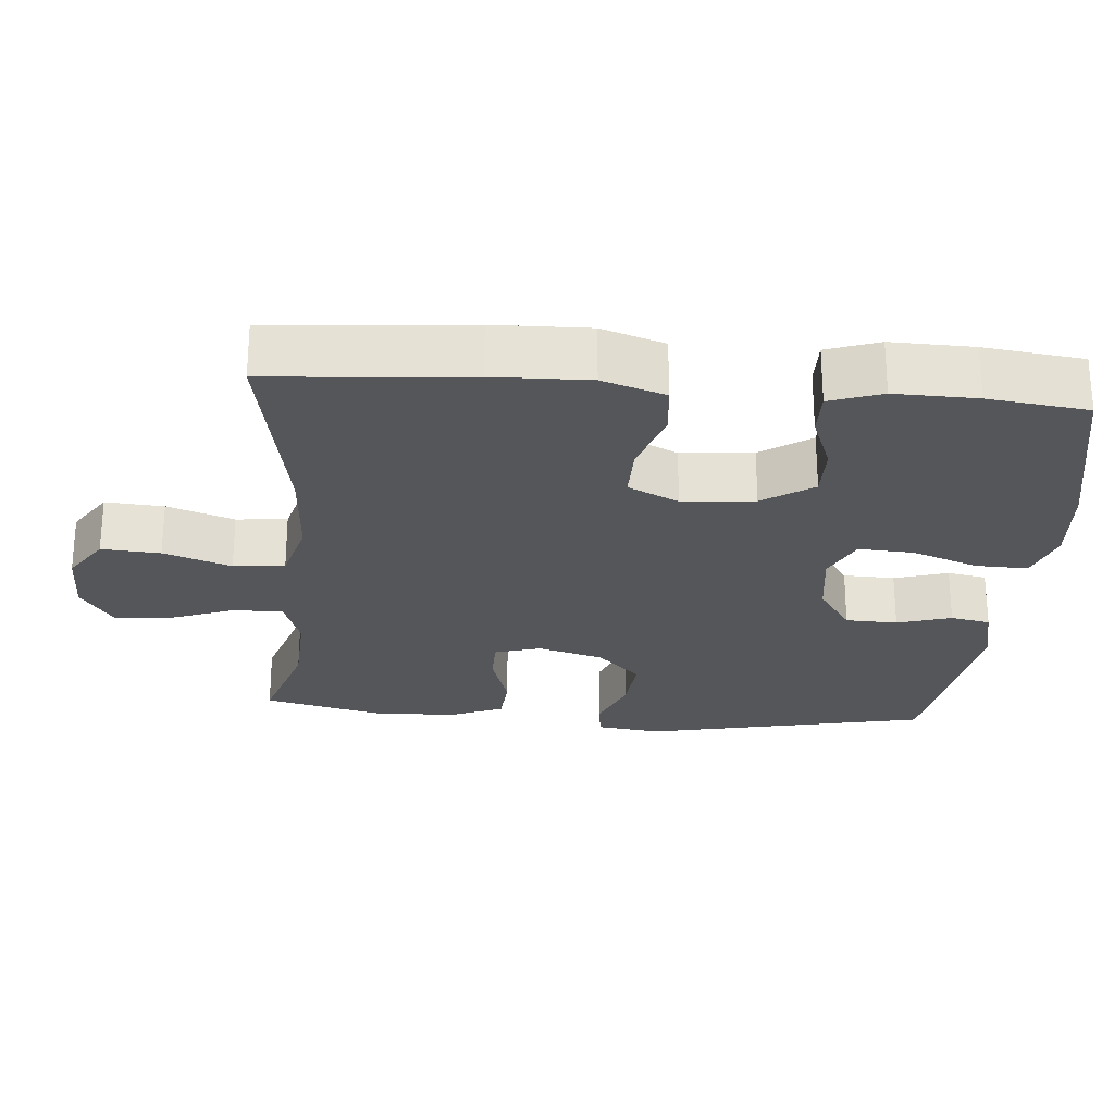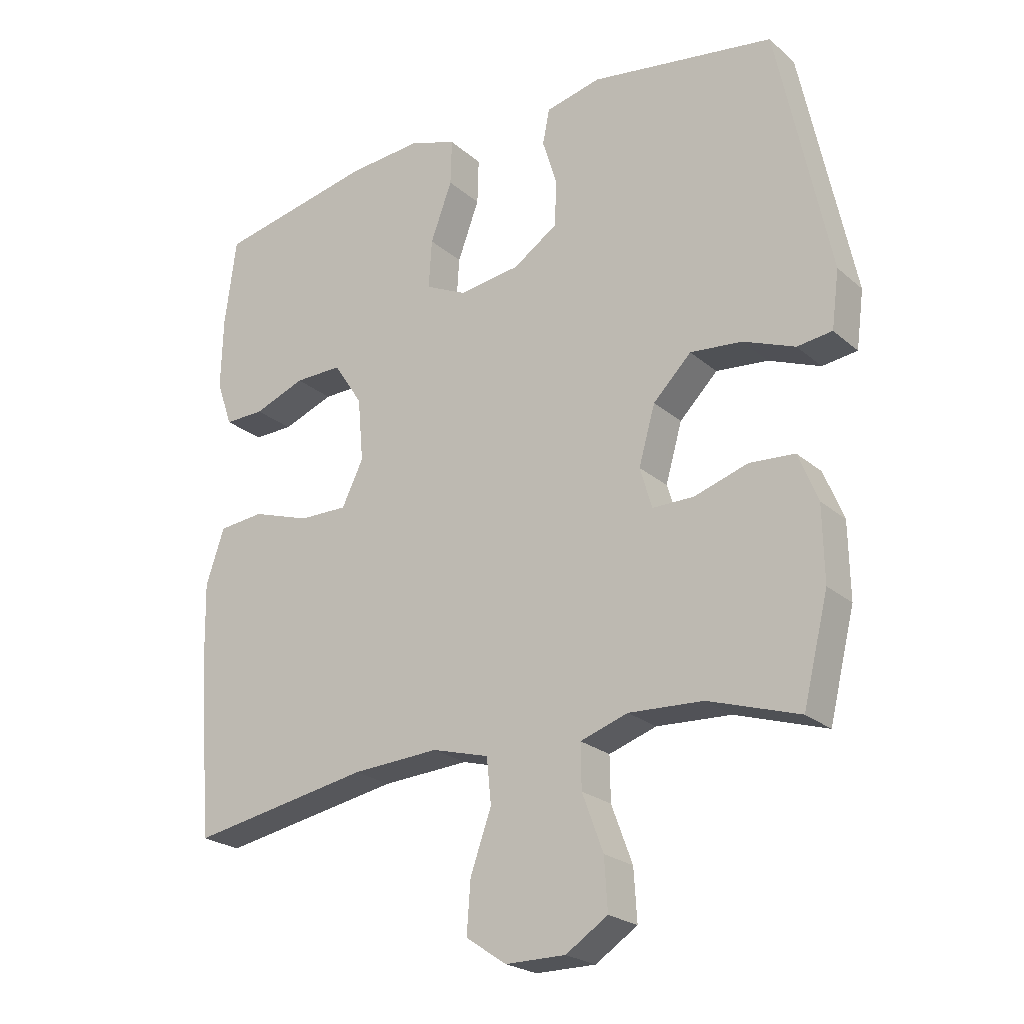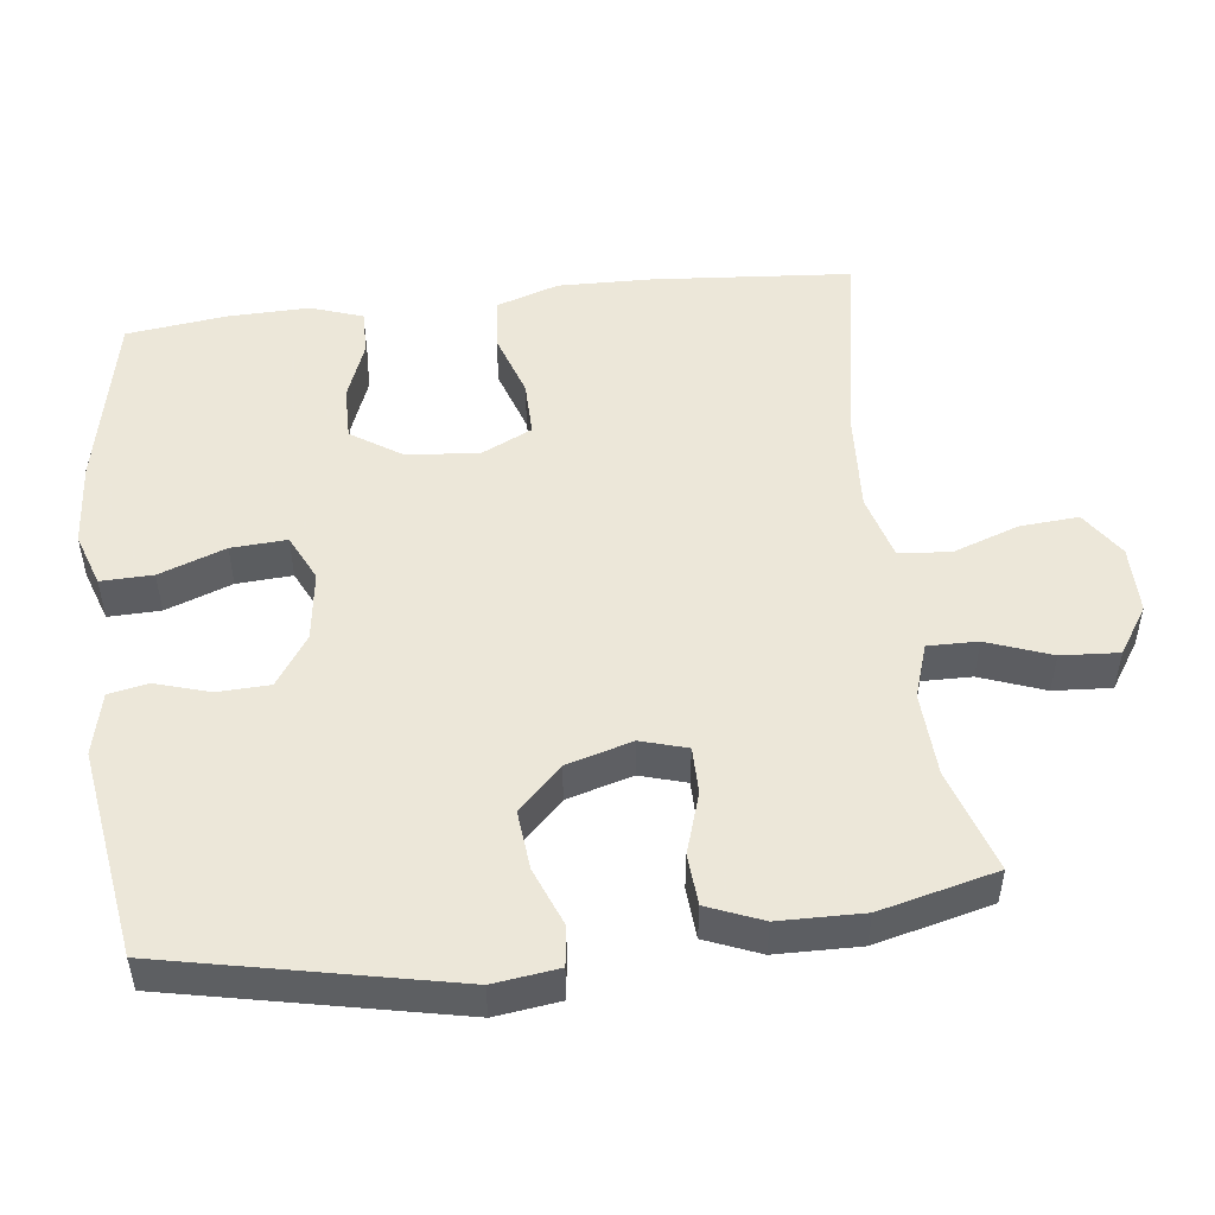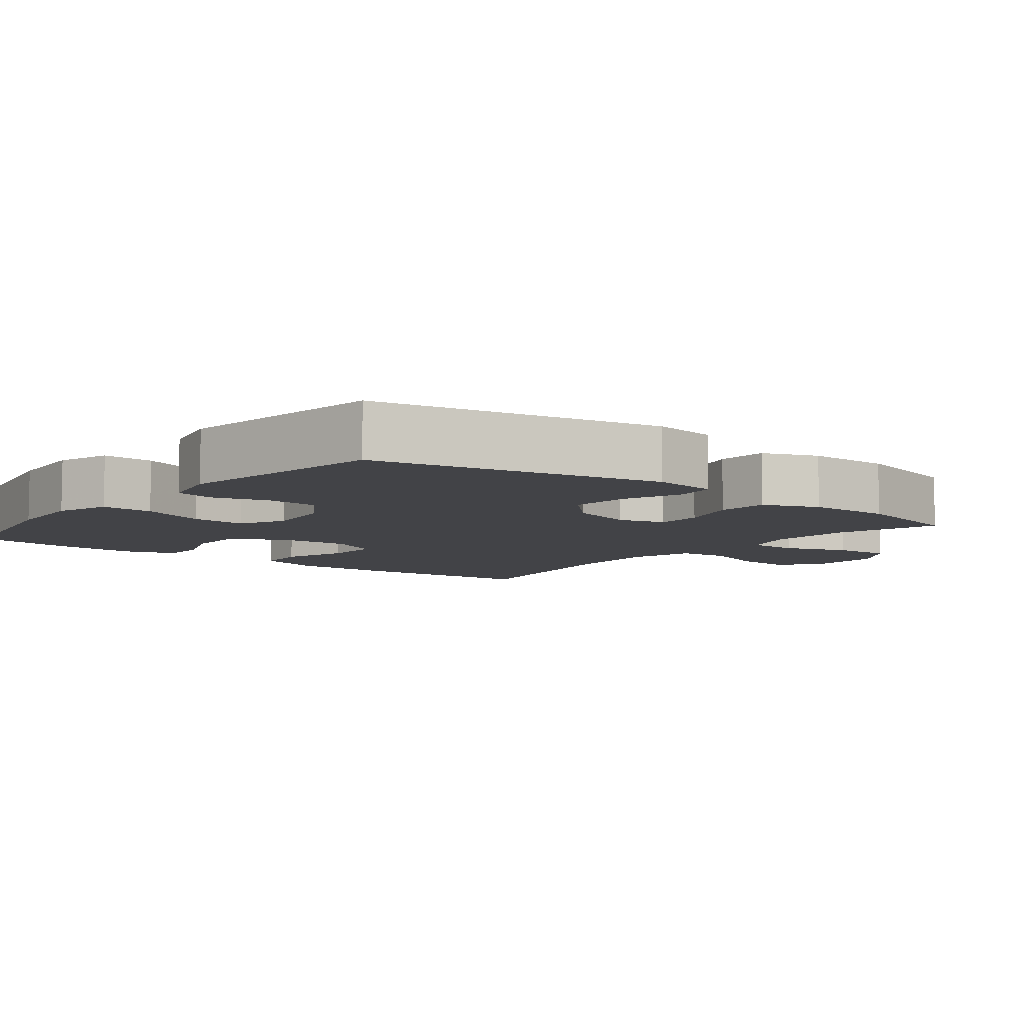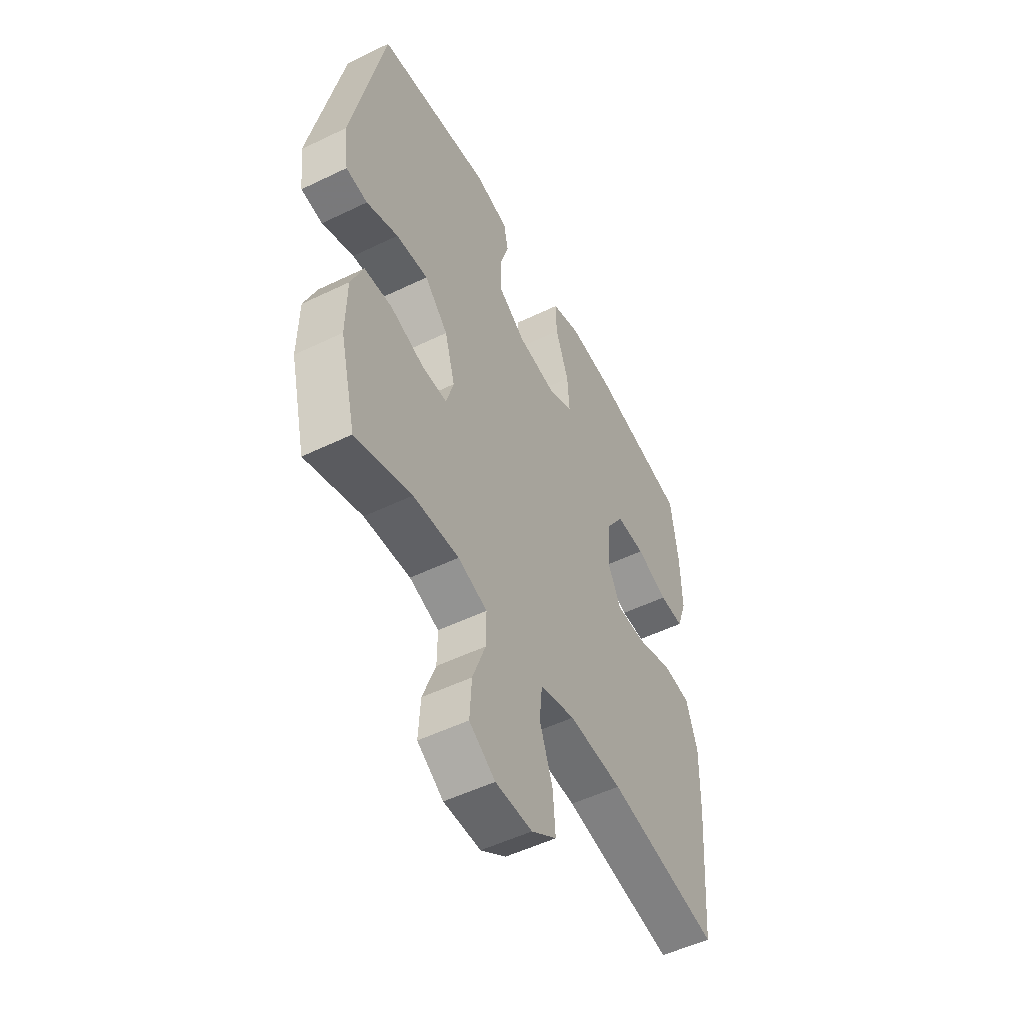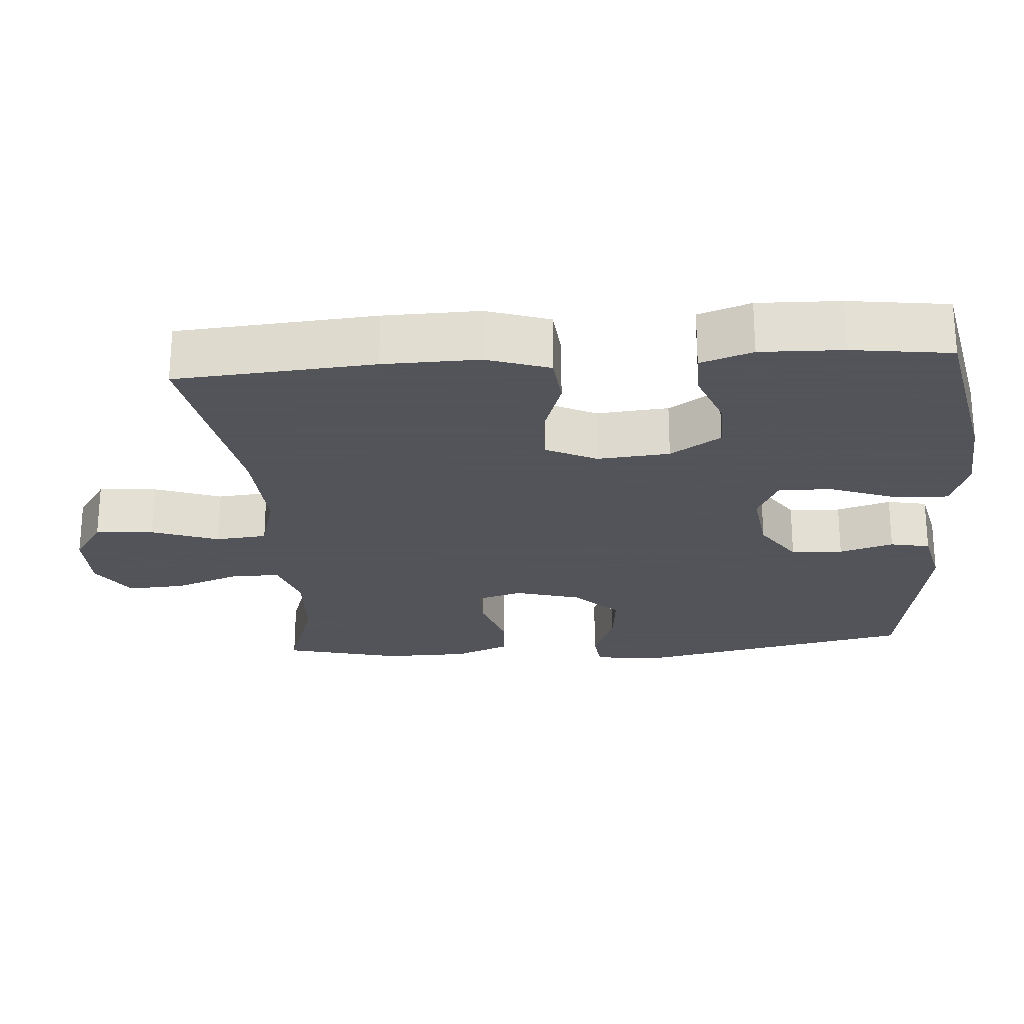
<metadata>
{"format":"obj","ext":"obj","renderer":"f3d","projection":"perspective","resolution":1024,"background":"white","views":[{"elev":-25.4,"azim":-94.6,"up":"+Y"},{"elev":-23.2,"azim":35.4,"up":"+Z"},{"elev":50.2,"azim":83.2,"up":"+Y"},{"elev":-7.4,"azim":51.5,"up":"+Y"},{"elev":-51.8,"azim":117.7,"up":"+Z"},{"elev":-23.9,"azim":-85.9,"up":"+Y"}]}
</metadata>
<code>
v -0.5 0.07 0.5
v -0.251 0.07 0.551
v -0.134 0.07 0.56
v -0.06 0.07 0.535
v -0.062 0.07 0.463
v -0.096 0.07 0.371
v -0.101 0.07 0.294
v -0.036 0.07 0.263
v 0.061 0.07 0.276
v 0.131 0.07 0.323
v 0.134 0.07 0.395
v 0.111 0.07 0.47
v 0.122 0.07 0.525
v 0.209 0.07 0.545
v 0.5 0.07 0.5
v 0.583 0.07 0.105
v 0.571 0.07 0.015
v 0.516 0.07 0.008
v 0.435 0.07 0.04
v 0.353 0.07 0.048
v 0.293 0.07 -0.012
v 0.267 0.07 -0.103
v 0.286 0.07 -0.167
v 0.351 0.07 -0.167
v 0.436 0.07 -0.14
v 0.507 0.07 -0.145
v 0.538 0.07 -0.221
v 0.54 0.07 -0.338
v 0.5 0.07 -0.5
v 0.357 0.07 -0.454
v 0.24 0.07 -0.448
v 0.165 0.07 -0.473
v 0.166 0.07 -0.542
v 0.199 0.07 -0.631
v 0.204 0.07 -0.711
v 0.138 0.07 -0.754
v 0.044 0.07 -0.754
v -0.02 0.07 -0.711
v -0.014 0.07 -0.63
v 0.019 0.07 -0.537
v 0.012 0.07 -0.466
v -0.078 0.07 -0.441
v -0.215 0.07 -0.449
v -0.5 0.07 -0.5
v -0.522 0.07 -0.226
v -0.525 0.07 -0.094
v -0.496 0.07 -0.007
v -0.424 0.07 0
v -0.333 0.07 -0.03
v -0.256 0.07 -0.031
v -0.222 0.07 0.039
v -0.231 0.07 0.139
v -0.277 0.07 0.209
v -0.352 0.07 0.208
v -0.433 0.07 0.177
v -0.496 0.07 0.176
v -0.521 0.07 0.248
v -0.518 0.07 0.362
v -0.5 0 0.5
v -0.251 0 0.551
v -0.134 0 0.56
v -0.06 0 0.535
v -0.062 0 0.463
v -0.096 0 0.371
v -0.101 0 0.294
v -0.036 0 0.263
v 0.061 0 0.276
v 0.131 0 0.323
v 0.134 0 0.395
v 0.111 0 0.47
v 0.122 0 0.525
v 0.209 0 0.545
v 0.5 0 0.5
v 0.583 0 0.105
v 0.571 0 0.015
v 0.516 0 0.008
v 0.435 0 0.04
v 0.353 0 0.048
v 0.293 0 -0.012
v 0.267 0 -0.103
v 0.286 0 -0.167
v 0.351 0 -0.167
v 0.436 0 -0.14
v 0.507 0 -0.145
v 0.538 0 -0.221
v 0.54 0 -0.338
v 0.5 0 -0.5
v 0.357 0 -0.454
v 0.24 0 -0.448
v 0.165 0 -0.473
v 0.166 0 -0.542
v 0.199 0 -0.631
v 0.204 0 -0.711
v 0.138 0 -0.754
v 0.044 0 -0.754
v -0.02 0 -0.711
v -0.014 0 -0.63
v 0.019 0 -0.537
v 0.012 0 -0.466
v -0.078 0 -0.441
v -0.215 0 -0.449
v -0.5 0 -0.5
v -0.522 0 -0.226
v -0.525 0 -0.094
v -0.496 0 -0.007
v -0.424 0 0
v -0.333 0 -0.03
v -0.256 0 -0.031
v -0.222 0 0.039
v -0.231 0 0.139
v -0.277 0 0.209
v -0.352 0 0.208
v -0.433 0 0.177
v -0.496 0 0.176
v -0.521 0 0.248
v -0.518 0 0.362
f 4 5 6
f 3 4 6
f 2 3 6
f 1 2 6
f 58 1 6
f 57 58 6
f 56 57 6
f 55 56 6
f 54 55 6
f 53 54 6 7
f 52 53 7 8
f 51 52 8 9
f 50 51 9 10
f 47 48 49
f 46 47 49
f 45 46 49
f 44 45 49
f 43 44 49
f 42 43 49 50
f 41 42 50 10
f 38 39 40
f 37 38 40
f 36 37 40
f 35 36 40
f 34 35 40
f 33 34 40
f 40 41 10
f 33 40 10
f 32 33 10
f 28 29 30
f 27 28 30
f 26 27 30
f 25 26 30
f 24 25 30
f 23 24 30 31
f 31 32 10
f 23 31 10
f 22 23 10
f 17 18 19
f 16 17 19
f 15 16 19
f 14 15 19
f 13 14 19
f 12 13 19
f 11 12 19
f 11 19 20
f 21 22 10 11
f 11 20 21
f 64 63 62
f 64 62 61
f 64 61 60
f 64 60 59
f 64 59 116
f 64 116 115
f 64 115 114
f 64 114 113
f 64 113 112
f 65 64 112 111
f 66 65 111 110
f 67 66 110 109
f 68 67 109 108
f 107 106 105
f 107 105 104
f 107 104 103
f 107 103 102
f 107 102 101
f 108 107 101 100
f 68 108 100 99
f 98 97 96
f 98 96 95
f 98 95 94
f 98 94 93
f 98 93 92
f 98 92 91
f 68 99 98
f 68 98 91
f 68 91 90
f 88 87 86
f 88 86 85
f 88 85 84
f 88 84 83
f 88 83 82
f 89 88 82 81
f 68 90 89
f 68 89 81
f 68 81 80
f 77 76 75
f 77 75 74
f 77 74 73
f 77 73 72
f 77 72 71
f 77 71 70
f 77 70 69
f 78 77 69
f 69 68 80 79
f 79 78 69
f 1 59 60 2
f 2 60 61 3
f 3 61 62 4
f 4 62 63 5
f 5 63 64 6
f 6 64 65 7
f 7 65 66 8
f 8 66 67 9
f 9 67 68 10
f 10 68 69 11
f 11 69 70 12
f 12 70 71 13
f 13 71 72 14
f 14 72 73 15
f 15 73 74 16
f 16 74 75 17
f 17 75 76 18
f 18 76 77 19
f 19 77 78 20
f 20 78 79 21
f 21 79 80 22
f 22 80 81 23
f 23 81 82 24
f 24 82 83 25
f 25 83 84 26
f 26 84 85 27
f 27 85 86 28
f 28 86 87 29
f 29 87 88 30
f 30 88 89 31
f 31 89 90 32
f 32 90 91 33
f 33 91 92 34
f 34 92 93 35
f 35 93 94 36
f 36 94 95 37
f 37 95 96 38
f 38 96 97 39
f 39 97 98 40
f 40 98 99 41
f 41 99 100 42
f 42 100 101 43
f 43 101 102 44
f 44 102 103 45
f 45 103 104 46
f 46 104 105 47
f 47 105 106 48
f 48 106 107 49
f 49 107 108 50
f 50 108 109 51
f 51 109 110 52
f 52 110 111 53
f 53 111 112 54
f 54 112 113 55
f 55 113 114 56
f 56 114 115 57
f 57 115 116 58
f 58 116 59 1

</code>
